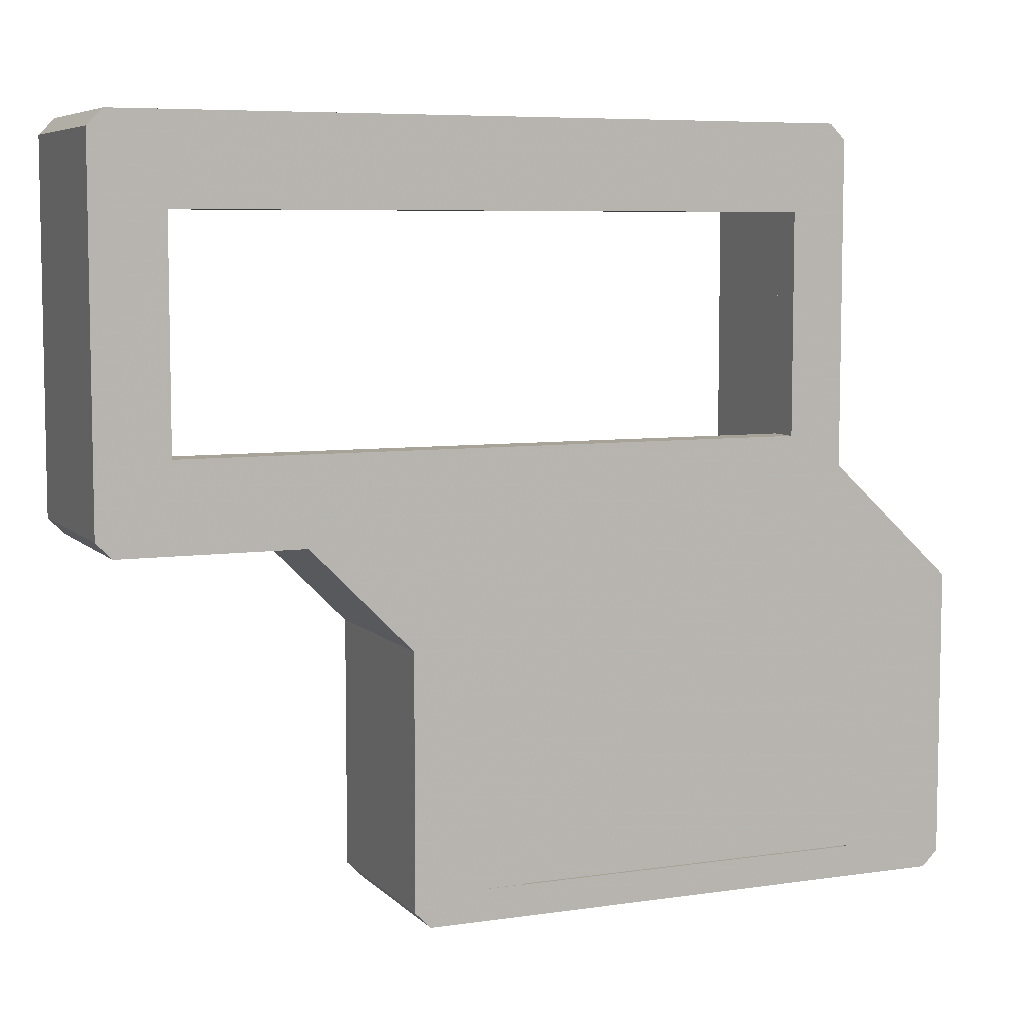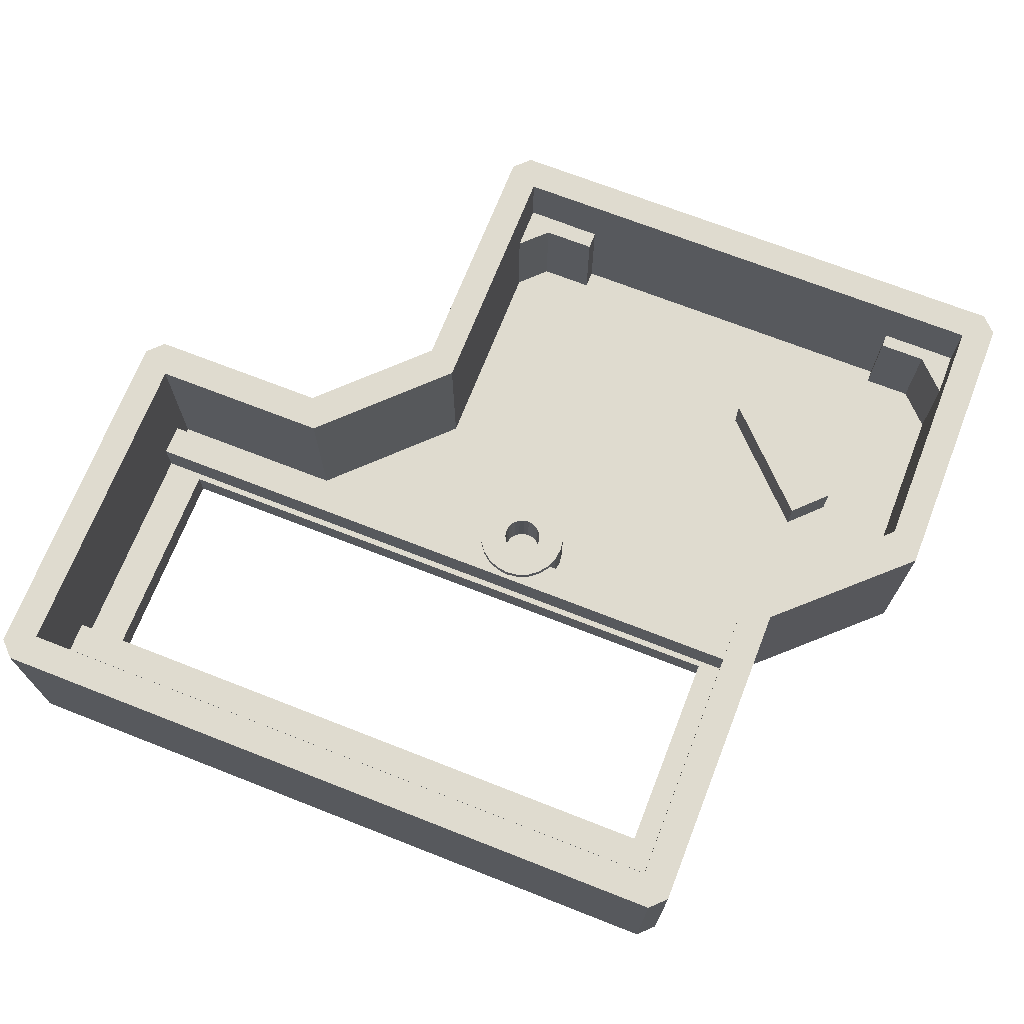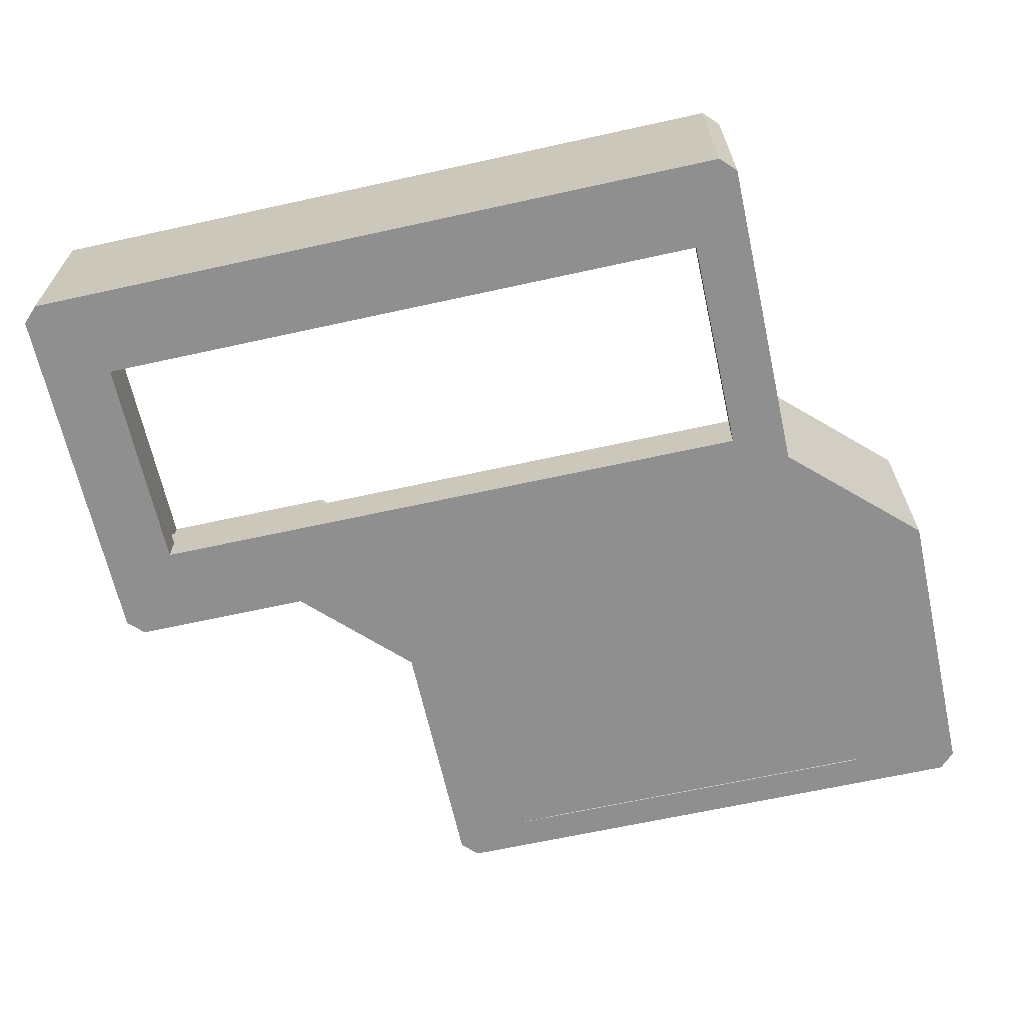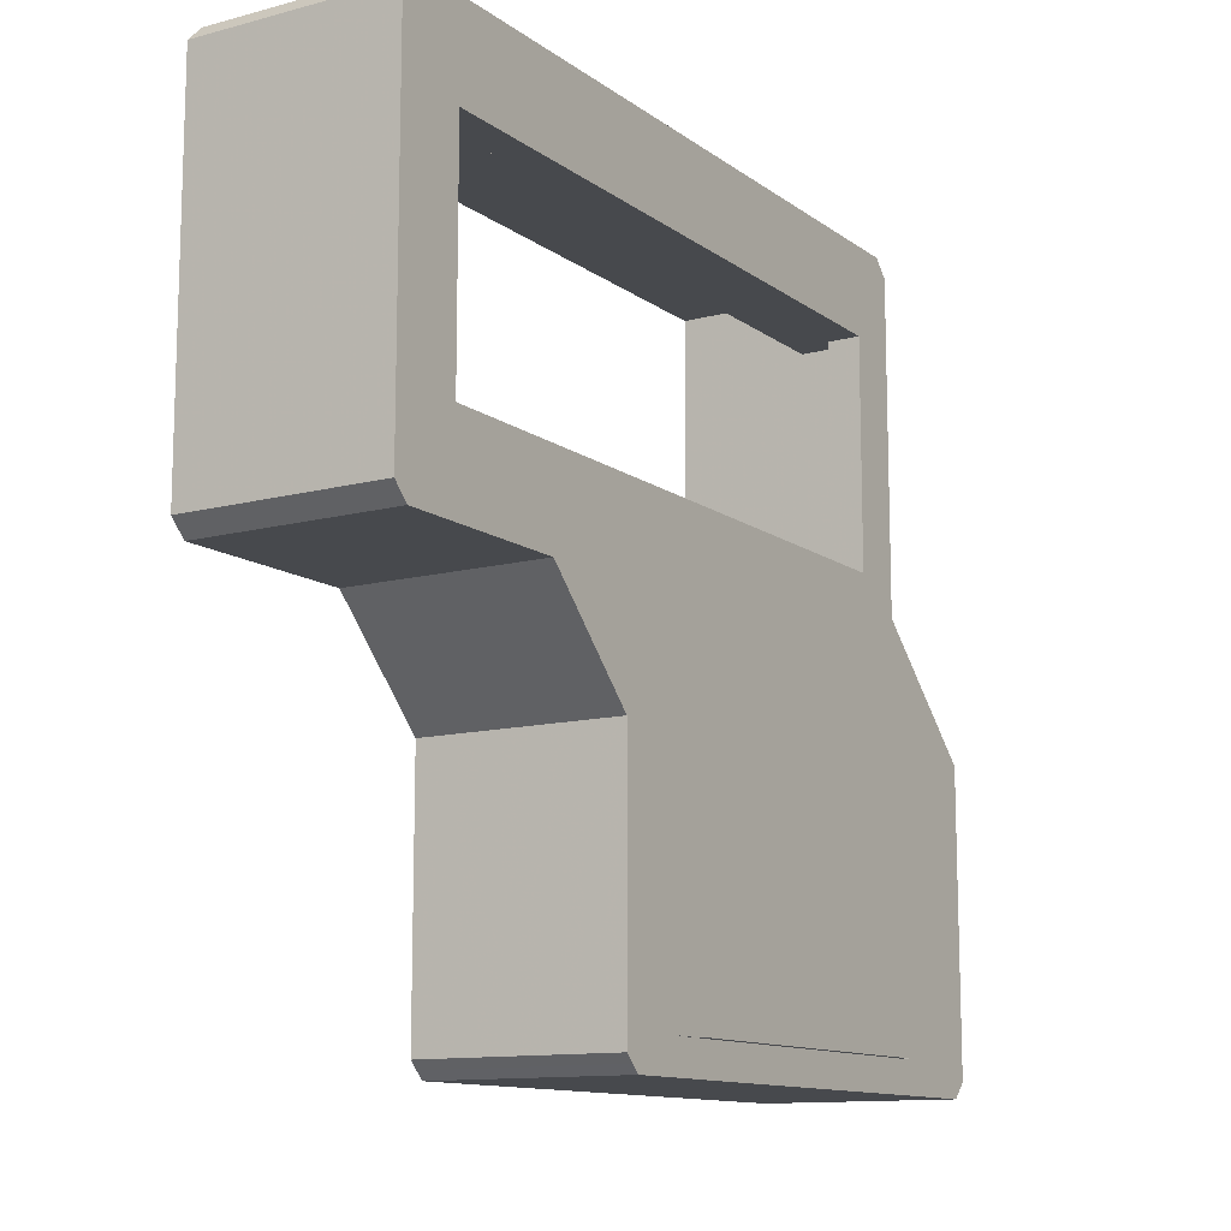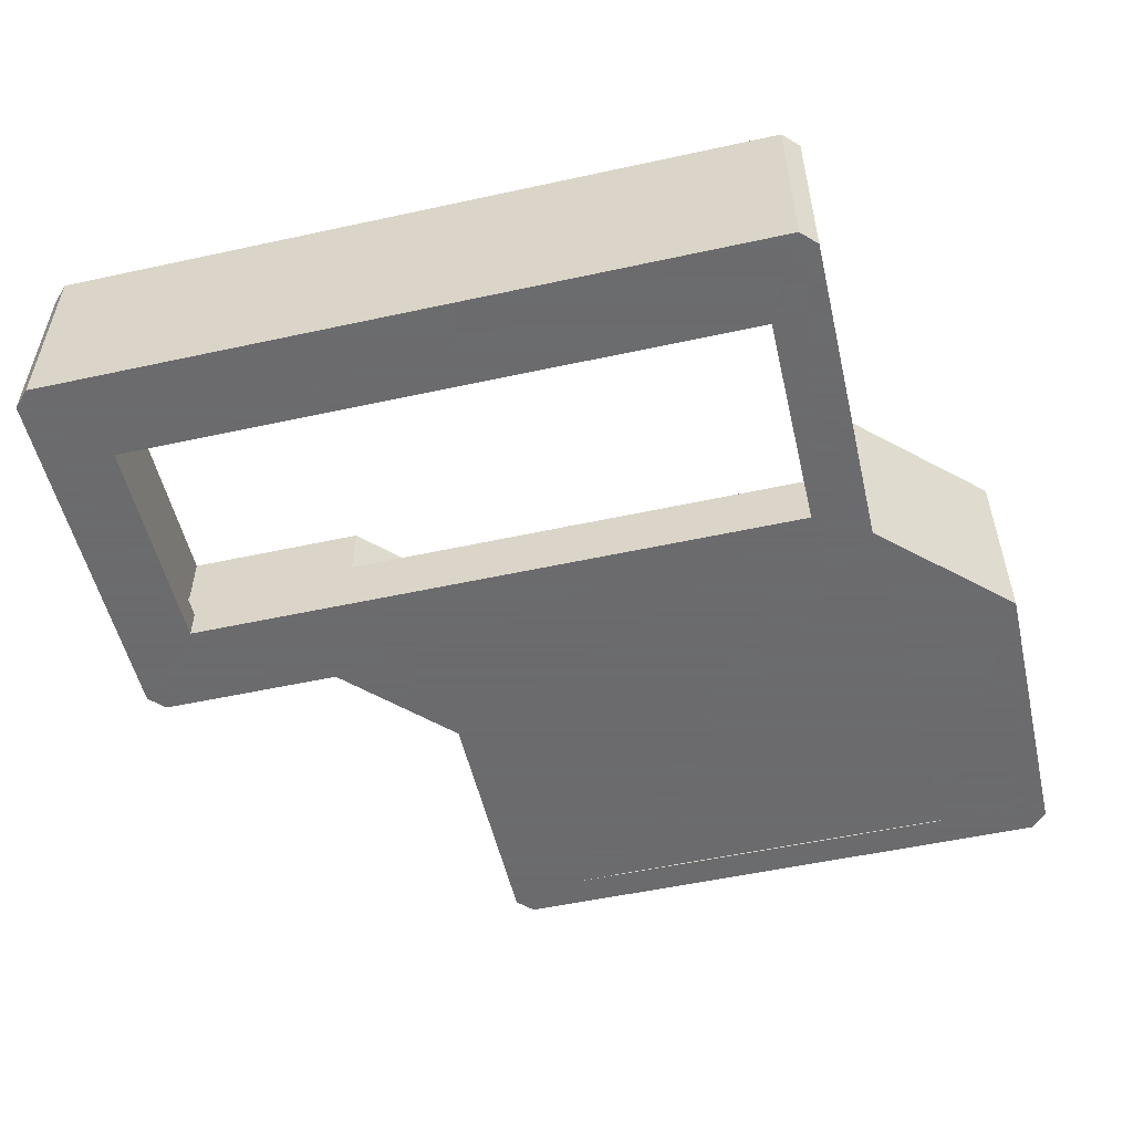
<metadata>
{"format":"obj","ext":"obj","renderer":"f3d","projection":"perspective","resolution":1024,"background":"white","views":[{"elev":6.8,"azim":156.8,"up":"+Y"},{"elev":70.3,"azim":-158.6,"up":"+Z"},{"elev":-65.4,"azim":-167.5,"up":"+Z"},{"elev":-12.1,"azim":121.9,"up":"+Y"},{"elev":-53.5,"azim":-166.9,"up":"+Z"}]}
</metadata>
<code>
o obj_0
v -49.5 		33.64 		12.5
v 6.5 		61.64 		12.5
v 6.5 		38.64 		12.5
v 5.5 		62.64 		12.5
v -40.5 		62.64 		12.5
v 4.5 		60.64 		12.5
v 4.5 		39.74 		12.5
v 5.5 		37.64 		12.5
v -47.5 		16.14 		12.5
v -47.5 		32.14 		12.5
v -17.29 		16.16 		0
v -19.5 		16.16 		0
v -19.5 		16.2 		0
v -14.5 		16.2 		0
v -41.5 		41.14 		12.5
v -39.5 		60.64 		12.5
v -17.27 		16.14 		0
v -14.5 		16.14 		0
v -39.5 		40.14 		12.5
v -41.5 		61.64 		12.5
v -23.94 		39.88 		5
v -12.5 		31.14 		12.5
v -42.5 		16.14 		0
v -14.5 		16.14 		12.5
v -47.5 		16.14 		0
v -14.5 		32.24 		12.5
v -6 		37.64 		12.5
v -42.5 		16.2 		0
v -7 		39.74 		12.5
v -47.5 		16.2 		0
v 4.5 		60 		2
v 4.5 		60 		5
v -48.5 		14.14 		0
v -49.5 		15.14 		0
v 4.5 		60.64 		5
v 4.5 		59.2 		4.5
v 4.5 		59.2 		2
v 4.5 		42.74 		4.5
v 4.5 		42.74 		2
v 4.5 		40.74 		2
v 4.5 		40.74 		4.5
v 2.003 		43.14 		0
v 4.5 		57.2 		2
v 4.5 		57.2 		4.5
v 2.003 		57.14 		0
v -49.5 		33.64 		0
v -40.5 		62.64 		0
v -41.5 		41.14 		0
v 4.5 		39.74 		2
v -41.5 		61.64 		0
v -38 		43.14 		0
v -38 		43.14 		2
v -38 		57.14 		2
v -38 		57.14 		0
v 6.5 		61.64 		0
v -34.5 		59.8 		2
v -34.5 		59.8 		5
v -39.5 		59.8 		5
v -39.5 		59.8 		2
v 5.5 		62.64 		0
v -0.5 		60 		5
v -0.5 		60 		2
v -0.5 		60.64 		5
v -0.5 		60.64 		2
v 6.5 		38.64 		0
v 5.5 		37.64 		0
v -34.5 		60.64 		2
v -34.5 		60.64 		5
v -13.49 		14.14 		0
v -39.5 		60.64 		5
v -39.5 		59.2 		2
v -39.5 		59.2 		4.5
v -39.5 		42.74 		2
v -12.5 		15.14 		0
v -39.5 		42.74 		4.5
v -12.5 		31.14 		0
v -13 		14.64 		0
v -34.1 		23.82 		4.5
v -34.1 		23.82 		2
v -36.22 		21.7 		2
v -36.22 		21.7 		4.5
v -6 		37.64 		0
v -19.5 		16.2 		2
v -20.1 		37.94 		5
v -19.8 		38.66 		5
v -19.7 		39.44 		5
v -19.8 		40.22 		5
v -23.14 		40.68 		5
v -23.49 		40.5 		5
v -42.5 		16.2 		2
v -23.76 		40.23 		5
v 2.003 		43.14 		2
v 2.003 		57.14 		2
v -24 		39.49 		5
v -23.49 		38.48 		5
v -23.14 		38.3 		5
v -23.94 		39.1 		5
v -22.7 		38.24 		2
v -22.72 		38.24 		2
v -22.72 		38.24 		5
v -22.7 		38.24 		5
v -21.54 		39.13 		5
v -22.75 		38.24 		2
v -21.5 		39.44 		5
v -22.75 		38.24 		5
v -22.7 		36.44 		2
v -23.48 		36.54 		2
v -24.2 		36.84 		2
v -22.39 		38.28 		2
v -22.39 		38.28 		5
v -22.1 		38.4 		2
v -22.1 		38.4 		5
v -24.82 		37.32 		2
v -25.3 		37.94 		2
v -25.6 		38.66 		2
v -25.7 		39.44 		2
v -21.85 		38.59 		2
v -21.85 		38.59 		5
v -40.46 		30.18 		2
v -21.66 		38.84 		2
v -21.66 		38.84 		5
v -47.5 		32.14 		2
v -47.5 		18.97 		2
v -42.59 		28.06 		2
v -20.58 		37.32 		5
v -20.58 		37.32 		2
v -45.53 		17 		2
v -42.5 		17 		2
v -21.2 		36.84 		5
v -21.2 		36.84 		2
v -14.5 		32.24 		2
v -21.92 		36.54 		5
v -21.92 		36.54 		2
v -22.7 		36.44 		5
v -23.48 		36.54 		5
v -24.2 		36.84 		5
v -38 		40.74 		2
v -24.82 		37.32 		5
v -7 		39.74 		2
v -25.3 		37.94 		5
v -25.6 		38.66 		5
v -20.02 		40.74 		2
v -19.8 		40.22 		2
v -25.7 		39.44 		5
v -25.6 		40.22 		5
v -25.6 		40.22 		2
v -25.38 		40.74 		4.5
v -25.38 		40.74 		2
v -39.5 		40.74 		4.5
v -39.5 		40.74 		2
v -23.14 		40.68 		2
v -20.02 		40.74 		4.5
v -22.73 		40.74 		2
v -22.77 		40.74 		2
v -23.49 		40.5 		2
v -23.76 		40.23 		2
v -22.73 		40.74 		4.5
v -22.77 		40.74 		4.5
v -23.94 		39.88 		2
v -22.7 		42.44 		5
v -23.48 		42.34 		5
v -24.2 		42.04 		5
v -24.82 		41.56 		5
v -20.58 		41.56 		5
v -21.2 		42.04 		5
v -21.92 		42.34 		5
v -20.1 		40.94 		5
v -21.56 		39.88 		2
v -21.74 		40.23 		2
v -22.75 		40.74 		5
v -22.01 		40.5 		2
v -22.7 		42.44 		4.5
v -21.92 		42.34 		4.5
v -21.2 		42.04 		4.5
v -22.36 		40.68 		2
v -20.58 		41.56 		4.5
v -24.82 		41.56 		4.5
v -24.2 		42.04 		4.5
v -25.3 		40.94 		5
v -23.48 		42.34 		4.5
v -20.1 		40.94 		4.5
v -19.5 		17.3 		2
v -19.5 		17.3 		8.5
v -16.17 		17.3 		8.5
v -16.17 		17.3 		2
v -22.75 		40.74 		4.5
v -19.5 		16.16 		8.5
v -17.29 		16.16 		8.5
v -14.5 		16.14 		8.5
v -25.3 		40.94 		4.5
v -14.5 		18.97 		2
v -14.5 		18.97 		8.5
v -39.5 		57.2 		4.5
v -39.5 		57.2 		2
v -30.6 		16.14 		12.5
v -42.5 		16.14 		8.5
v -39.5 		40.14 		2
v -47.5 		16.14 		8.5
v -17.27 		16.14 		8.5
v -24 		39.49 		2
v -40.46 		30.18 		4.5
v -42.59 		28.06 		4.5
v -13.49 		14.14 		12.5
v -48.5 		14.14 		12.5
v -47.5 		18.97 		8.5
v -13 		14.64 		12.5
v -12.5 		15.14 		12.5
v -45.53 		17 		8.5
v -42.5 		17 		8.5
v -23.94 		39.1 		2
v -49.5 		15.14 		12.5
v -19.06 		60.64 		2
v -21.54 		39.13 		2
v -21.5 		39.44 		2
v -21.5 		39.46 		2
v -21.5 		39.46 		5
v -21.5 		39.49 		2
v -21.5 		39.49 		5
v -19.7 		39.44 		2
v -19.8 		38.66 		2
v -21.56 		39.88 		5
v -20.1 		37.94 		2
v -21.74 		40.23 		5
v -22.01 		40.5 		5
v -23.76 		38.75 		2
v -23.49 		38.48 		2
v -23.14 		38.3 		2
v -22.36 		40.68 		5
v -23.76 		38.75 		5
g group_0_11452141
f 3 2 7
f 2 4 6
f 5 6 4
f 8 3 7
f 6 7 2
f 12 13 11
f 13 14 11
f 18 69 17
f 19 15 10
f 16 15 19
f 1 10 15
f 211 10 1
f 15 16 20
f 5 20 16
f 6 5 16
f 26 24 22
f 29 26 27
f 22 27 26
f 25 28 23
f 28 25 30
f 8 7 27
f 29 27 7
f 30 25 34
f 32 61 31
f 33 34 25
f 35 63 32
f 33 25 23
f 17 69 23
f 34 46 30
f 46 28 30
f 51 13 48
f 63 35 6
f 54 47 45
f 37 36 31
f 31 36 32
f 44 6 36
f 45 55 42
f 65 66 42
f 6 35 32
f 43 39 44
f 39 38 44
f 38 7 44
f 40 49 41
f 49 7 41
f 6 44 7
f 41 7 38
f 47 50 20
f 47 20 5
f 32 36 6
f 2 60 4
f 139 29 49
f 8 66 3
f 54 53 52
f 54 52 51
f 55 2 65
f 5 4 60
f 58 59 57
f 56 57 59
f 47 5 60
f 62 31 61
f 55 60 2
f 2 3 65
f 61 63 64
f 61 64 62
f 32 63 61
f 66 65 3
f 56 68 57
f 67 68 56
f 58 68 70
f 57 68 58
f 36 37 72
f 71 72 37
f 38 73 75
f 206 69 77
f 74 206 77
f 8 27 66
f 11 17 188
f 80 79 78
f 80 78 81
f 83 13 12
f 86 104 85
f 87 218 86
f 46 34 1
f 28 90 23
f 90 28 83
f 28 13 83
f 51 52 42
f 92 42 52
f 93 53 45
f 54 45 53
f 42 92 93
f 42 93 45
f 91 179 21
f 94 21 145
f 98 99 100
f 98 100 101
f 100 99 103
f 105 103 96
f 227 96 103
f 100 103 105
f 101 110 98
f 109 98 110
f 111 109 110
f 111 110 112
f 113 79 108
f 136 113 108
f 117 111 112
f 117 112 118
f 79 113 119
f 122 119 197
f 120 117 118
f 120 118 121
f 123 127 124
f 122 123 124
f 119 122 124
f 84 125 126
f 128 124 127
f 125 129 126
f 129 130 126
f 129 132 133
f 129 133 130
f 52 73 92
f 132 134 106
f 132 106 133
f 49 40 139
f 106 134 135
f 106 135 107
f 135 136 108
f 135 108 107
f 116 146 137
f 136 138 113
f 142 143 139
f 140 114 113
f 140 113 138
f 141 115 114
f 141 114 140
f 219 220 139
f 144 116 115
f 144 115 141
f 145 146 116
f 145 116 144
f 148 146 147
f 146 145 147
f 150 137 149
f 148 147 137
f 142 41 152
f 156 169 155
f 153 157 154
f 158 154 157
f 159 169 156
f 149 137 147
f 165 166 228
f 170 228 166
f 160 170 166
f 169 159 168
f 89 163 91
f 171 155 169
f 175 155 171
f 89 88 162
f 38 75 172
f 173 38 172
f 180 172 75
f 178 180 75
f 174 176 38
f 154 151 155
f 175 153 155
f 154 155 153
f 162 88 161
f 181 152 38
f 176 181 38
f 148 137 146
f 163 179 91
f 178 75 177
f 39 92 73
f 145 21 179
f 40 142 139
f 166 173 172
f 166 172 160
f 165 174 173
f 165 173 166
f 62 37 31
f 164 176 174
f 164 174 165
f 41 38 152
f 181 176 164
f 182 183 184
f 182 184 185
f 190 163 177
f 157 186 158
f 162 178 177
f 162 177 163
f 12 187 83
f 187 183 83
f 182 83 183
f 161 180 178
f 161 178 162
f 190 75 147
f 187 188 183
f 184 183 188
f 188 199 184
f 199 189 184
f 172 180 161
f 172 161 160
f 167 181 164
f 24 26 192
f 167 152 181
f 194 43 193
f 44 193 43
f 24 192 189
f 44 36 72
f 44 72 193
f 170 158 186
f 27 22 76
f 27 76 82
f 59 58 72
f 59 72 71
f 170 186 157
f 170 157 228
f 191 192 131
f 131 192 26
f 16 58 70
f 82 66 27
f 179 190 147
f 179 147 145
f 16 19 193
f 194 193 73
f 72 58 16
f 193 72 16
f 190 179 163
f 75 193 19
f 73 193 75
f 190 177 75
f 149 147 75
f 23 196 195
f 173 174 38
f 19 197 149
f 150 149 197
f 198 9 196
f 149 75 19
f 23 90 196
f 195 196 9
f 209 208 196
f 198 196 208
f 17 195 199
f 24 189 199
f 78 79 201
f 119 201 79
f 24 199 195
f 195 17 23
f 202 124 81
f 80 81 124
f 78 201 81
f 202 81 201
f 204 69 203
f 201 119 124
f 201 124 202
f 33 69 204
f 206 24 203
f 94 200 21
f 22 24 207
f 206 207 24
f 24 195 203
f 74 76 207
f 208 209 128
f 208 128 127
f 210 200 94
f 203 69 206
f 209 196 90
f 209 90 128
f 207 206 74
f 211 1 34
f 9 10 211
f 204 9 211
f 127 123 208
f 205 208 123
f 33 204 34
f 211 34 204
f 198 208 205
f 204 203 195
f 9 204 195
f 123 122 205
f 10 205 122
f 37 212 56
f 59 71 56
f 10 9 205
f 97 210 94
f 198 205 9
f 213 120 121
f 213 121 102
f 122 197 10
f 37 56 71
f 19 10 197
f 102 214 213
f 104 214 102
f 194 73 52
f 194 52 53
f 15 20 48
f 46 1 48
f 15 48 1
f 191 131 185
f 67 212 68
f 16 68 212
f 64 63 212
f 63 6 212
f 16 212 6
f 214 104 215
f 216 215 104
f 16 70 68
f 182 185 131
f 50 48 20
f 29 131 26
f 108 79 107
f 79 80 182
f 115 119 114
f 113 114 119
f 116 137 115
f 119 115 137
f 137 197 119
f 216 218 215
f 217 215 218
f 139 131 29
f 80 124 128
f 73 38 39
f 83 182 80
f 40 41 142
f 83 80 128
f 90 83 128
f 7 49 29
f 22 207 76
f 188 17 199
f 133 182 130
f 131 130 182
f 107 182 106
f 182 107 79
f 221 223 168
f 192 184 189
f 11 188 187
f 11 187 12
f 131 139 220
f 143 219 139
f 168 218 221
f 217 218 168
f 184 192 191
f 184 191 185
f 220 222 131
f 222 126 131
f 169 168 223
f 67 56 212
f 62 212 37
f 210 225 215
f 217 159 215
f 200 210 215
f 212 62 64
f 200 215 159
f 43 194 93
f 53 93 194
f 223 224 169
f 150 197 137
f 226 227 215
f 225 226 215
f 39 43 92
f 93 92 43
f 168 159 217
f 171 169 224
f 50 54 48
f 76 13 51
f 46 48 28
f 60 45 47
f 54 50 47
f 228 175 224
f 51 48 54
f 60 55 45
f 103 99 215
f 213 99 98
f 213 98 109
f 213 109 111
f 117 120 111
f 213 111 120
f 65 42 55
f 227 103 215
f 171 224 175
f 14 76 74
f 77 18 74
f 69 18 77
f 33 23 69
f 14 74 18
f 51 82 76
f 28 48 13
f 14 13 76
f 228 157 175
f 42 66 82
f 51 42 82
f 214 215 99
f 11 14 17
f 18 17 14
f 213 214 99
f 102 121 85
f 153 175 157
f 104 86 216
f 216 86 218
f 126 130 131
f 218 87 221
f 106 182 133
f 229 225 97
f 223 221 167
f 225 210 97
f 167 164 223
f 163 89 162
f 170 161 88
f 160 161 170
f 165 224 164
f 223 164 224
f 228 224 165
f 225 95 226
f 226 95 227
f 96 227 95
f 225 229 95
f 97 140 229
f 95 229 138
f 145 144 94
f 140 138 229
f 105 96 135
f 96 95 136
f 136 95 138
f 105 134 100
f 136 135 96
f 100 134 101
f 112 110 129
f 129 125 112
f 118 112 125
f 125 84 118
f 104 102 85
f 167 221 87
f 84 85 121
f 121 118 84
f 134 105 135
f 132 101 134
f 129 110 132
f 110 101 132
f 140 97 141
f 97 94 141
f 144 141 94
f 142 152 143
f 87 143 152
f 87 152 167
f 143 87 219
f 86 219 87
f 85 220 219
f 85 219 86
f 85 84 222
f 85 222 220
f 84 126 222
f 158 151 154
f 170 88 158
f 151 158 88
f 151 88 89
f 89 155 151
f 155 89 91
f 91 156 155
f 91 21 159
f 91 159 156
f 159 21 200

</code>
